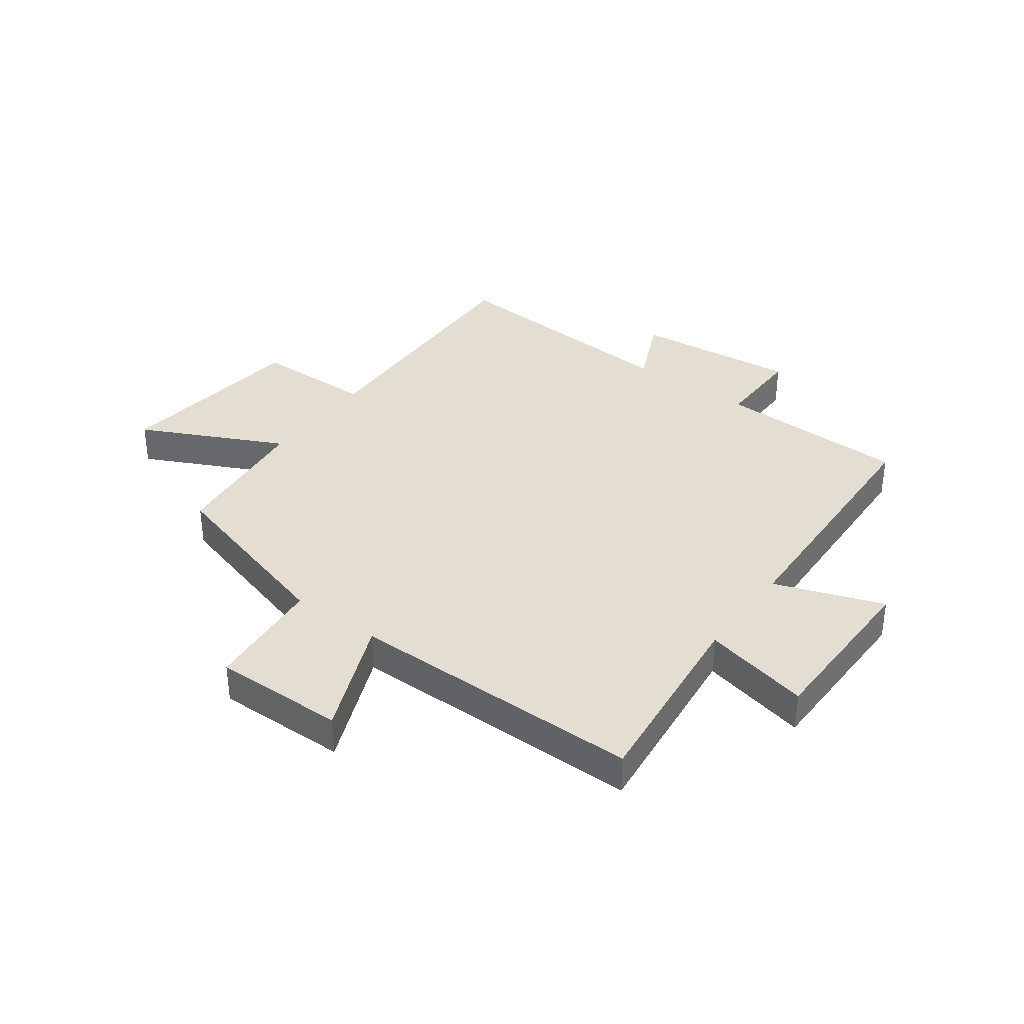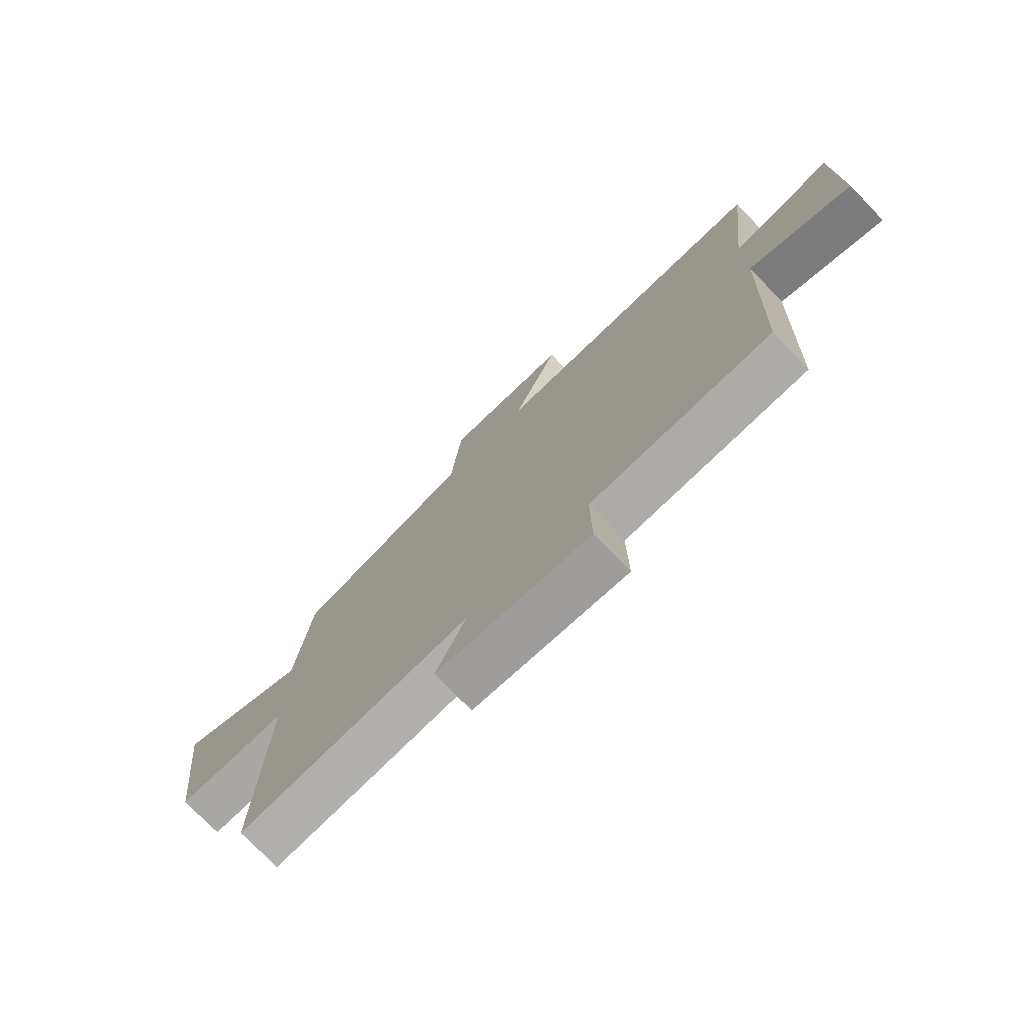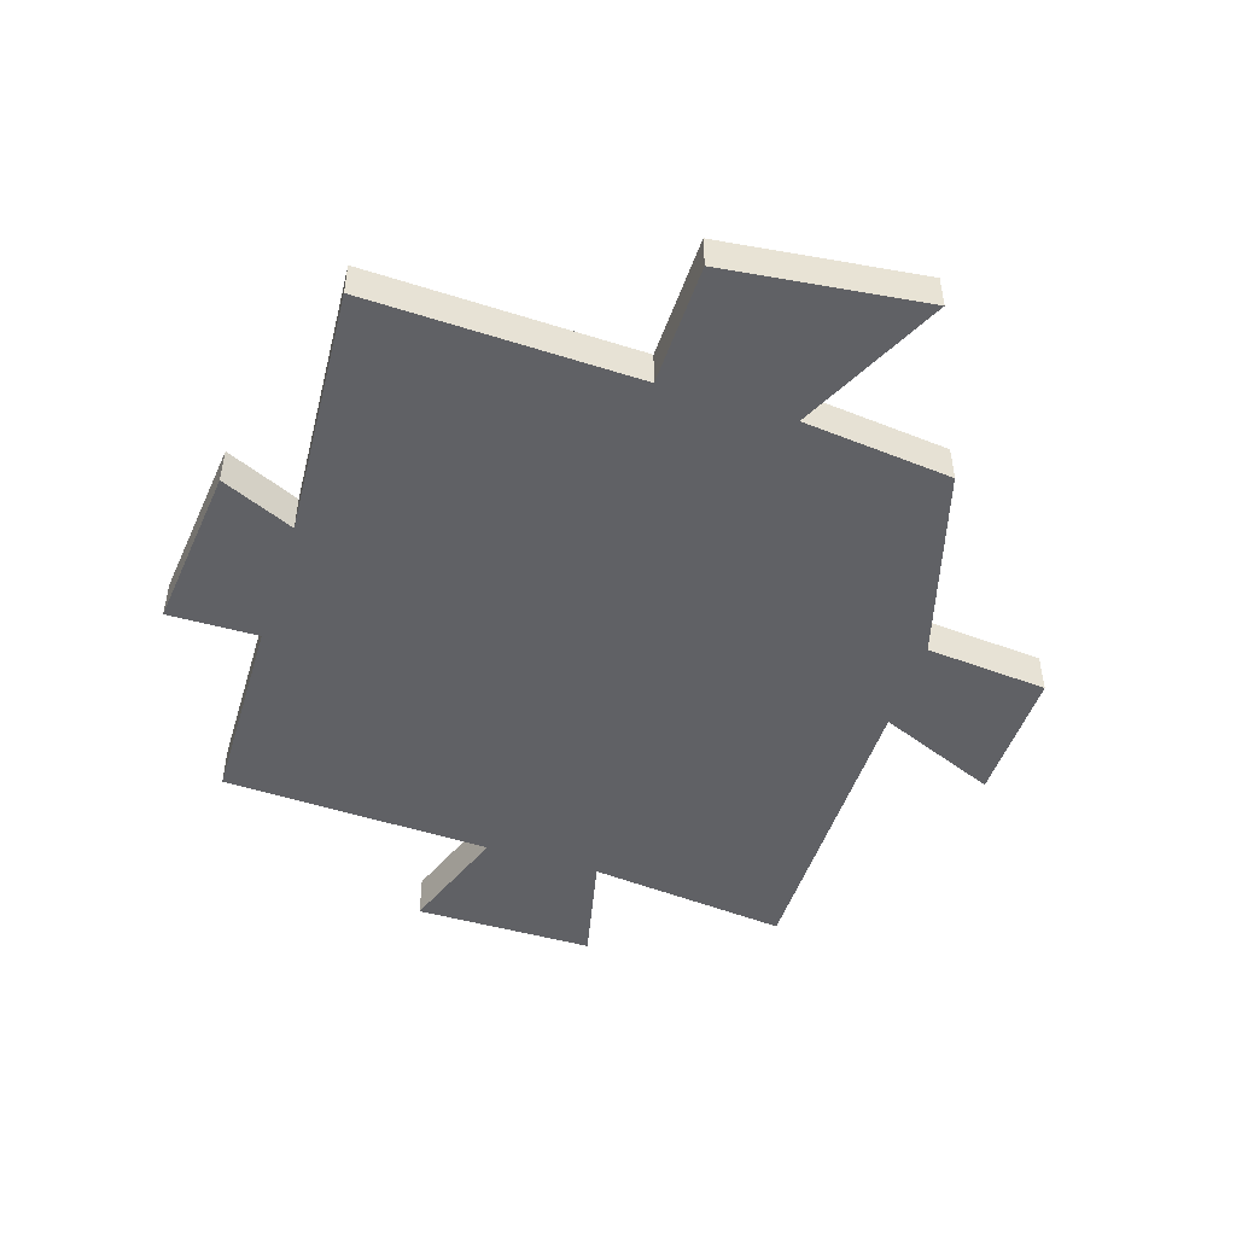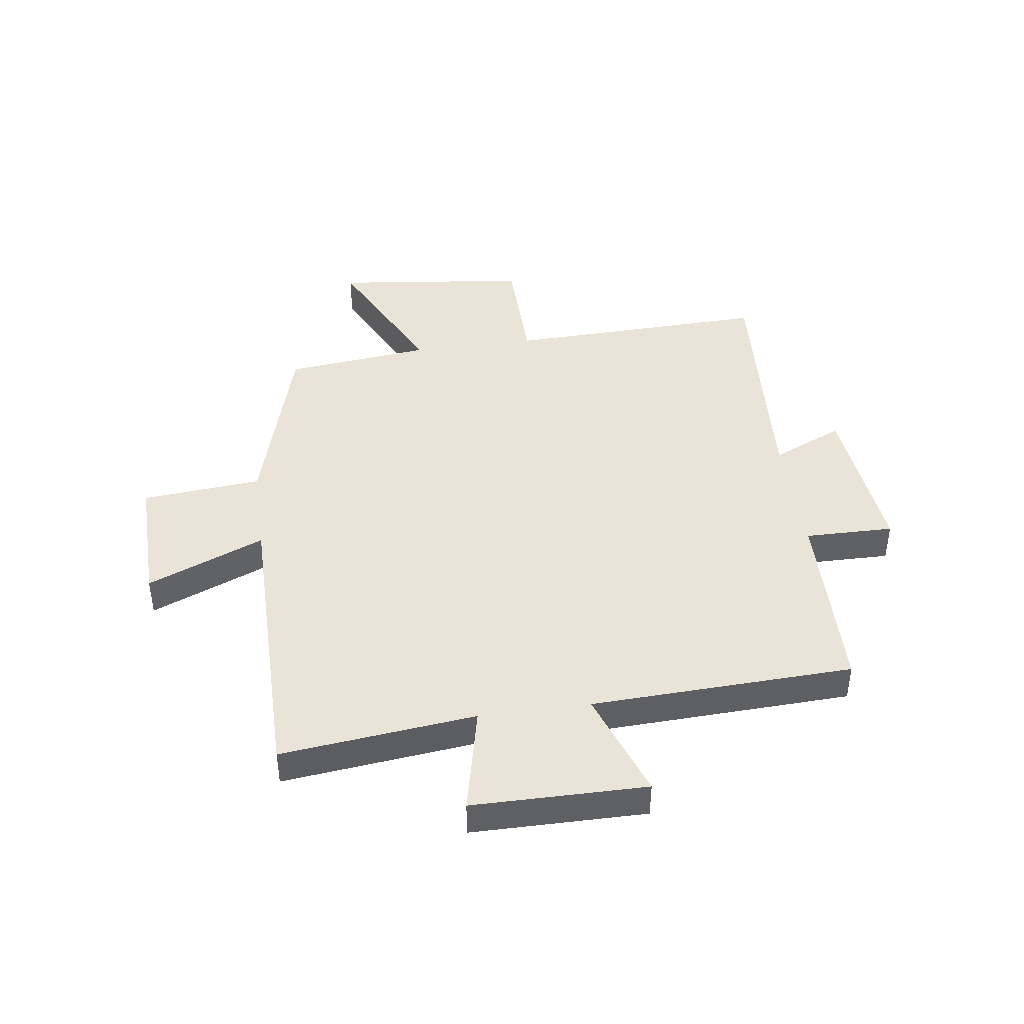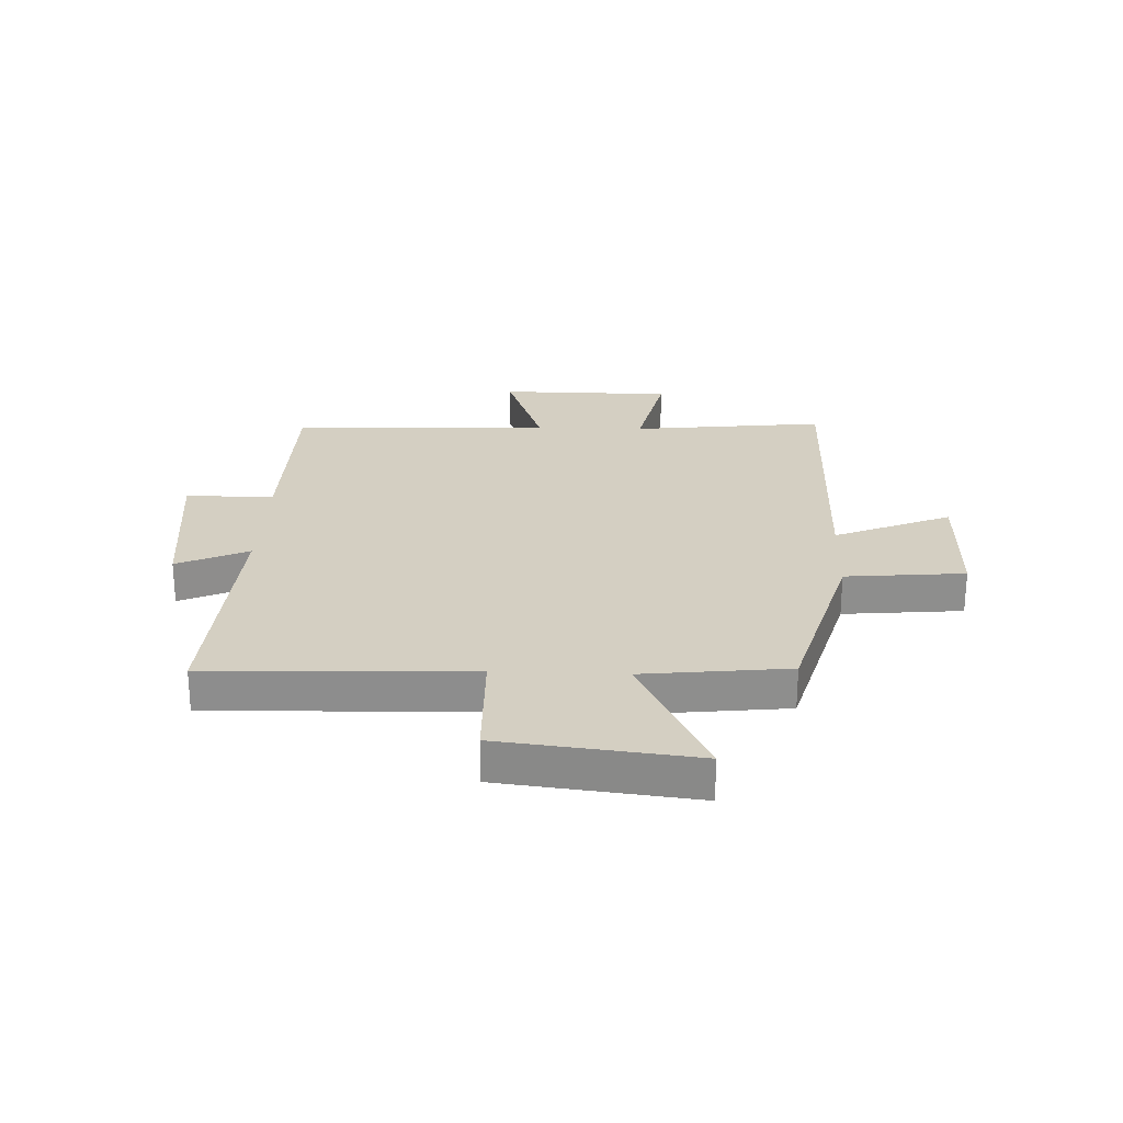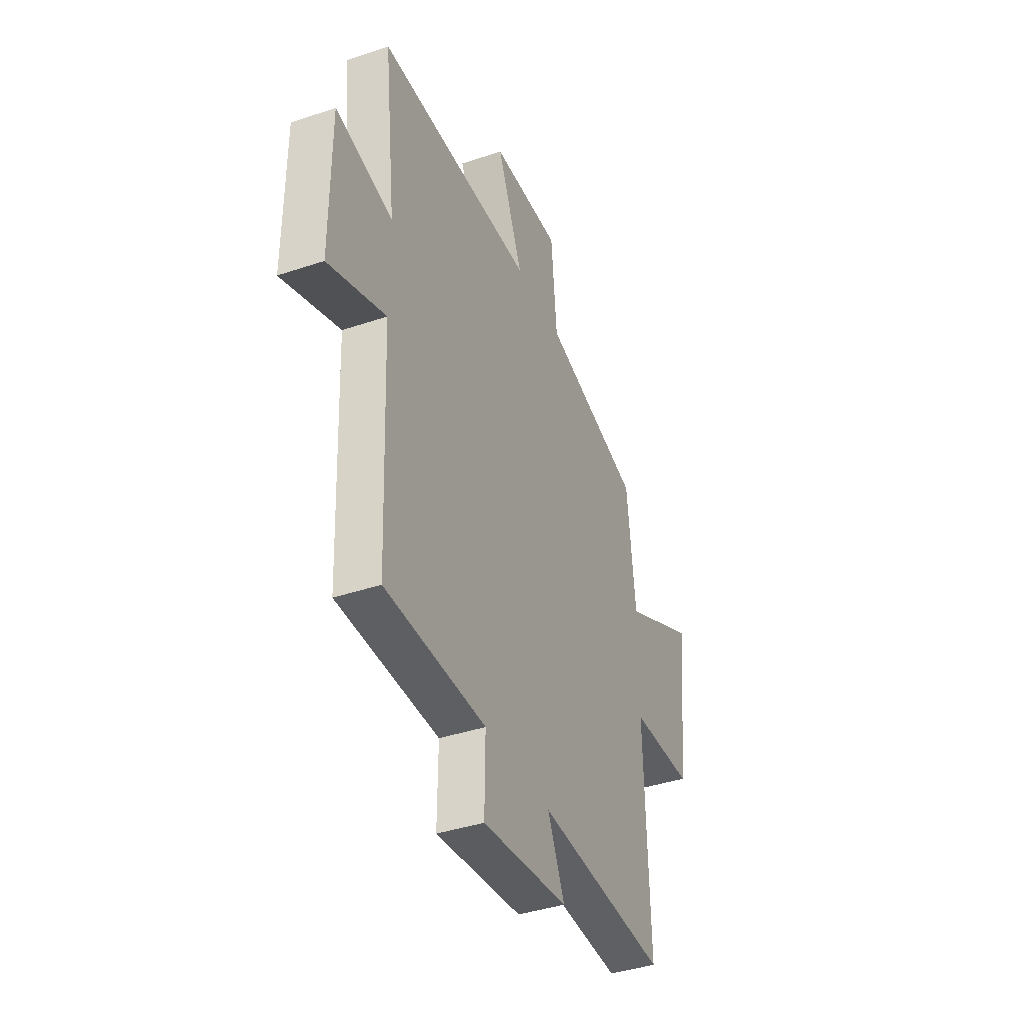
<metadata>
{"format":"obj","ext":"obj","renderer":"f3d","projection":"perspective","resolution":1024,"background":"white","views":[{"elev":36.1,"azim":36.4,"up":"+Y"},{"elev":-75.4,"azim":44.0,"up":"+Z"},{"elev":-48.7,"azim":-107.8,"up":"+Y"},{"elev":42.9,"azim":82.1,"up":"+Y"},{"elev":25.4,"azim":-87.9,"up":"+Y"},{"elev":-39.5,"azim":112.8,"up":"+Z"}]}
</metadata>
<code>
v 0.482 0.07 -0.493
v 0.147 0.07 -0.5
v 0.149 0.07 -0.655
v -0.137 0.07 -0.625
v -0.081 0.07 -0.5
v -0.514 0.07 -0.528
v -0.5 0.07 -0.07
v -0.709 0.07 -0.066
v -0.749 0.07 0.274
v -0.5 0.07 0.152
v -0.472 0.07 0.407
v -0.144 0.07 0.5
v -0.125 0.07 0.709
v 0.105 0.07 0.705
v 0.02 0.07 0.5
v 0.538 0.07 0.499
v 0.5 0.07 0.159
v 0.688 0.07 0.201
v 0.69 0.07 -0.103
v 0.5 0.07 -0.035
v 0.482 0 -0.493
v 0.147 0 -0.5
v 0.149 0 -0.655
v -0.137 0 -0.625
v -0.081 0 -0.5
v -0.514 0 -0.528
v -0.5 0 -0.07
v -0.709 0 -0.066
v -0.749 0 0.274
v -0.5 0 0.152
v -0.472 0 0.407
v -0.144 0 0.5
v -0.125 0 0.709
v 0.105 0 0.705
v 0.02 0 0.5
v 0.538 0 0.499
v 0.5 0 0.159
v 0.688 0 0.201
v 0.69 0 -0.103
v 0.5 0 -0.035
f 17 18 19 20
f 17 20 1 2
f 15 16 17 2
f 12 13 14 15
f 10 11 12 15
f 10 15 2 3
f 7 8 9 10
f 7 10 3
f 5 6 7
f 5 7 3
f 3 4 5
f 40 39 38 37
f 22 21 40 37
f 22 37 36 35
f 35 34 33 32
f 35 32 31 30
f 23 22 35 30
f 30 29 28 27
f 23 30 27
f 27 26 25
f 23 27 25
f 25 24 23
f 1 21 22 2
f 2 22 23 3
f 3 23 24 4
f 4 24 25 5
f 5 25 26 6
f 6 26 27 7
f 7 27 28 8
f 8 28 29 9
f 9 29 30 10
f 10 30 31 11
f 11 31 32 12
f 12 32 33 13
f 13 33 34 14
f 14 34 35 15
f 15 35 36 16
f 16 36 37 17
f 17 37 38 18
f 18 38 39 19
f 19 39 40 20
f 20 40 21 1

</code>
